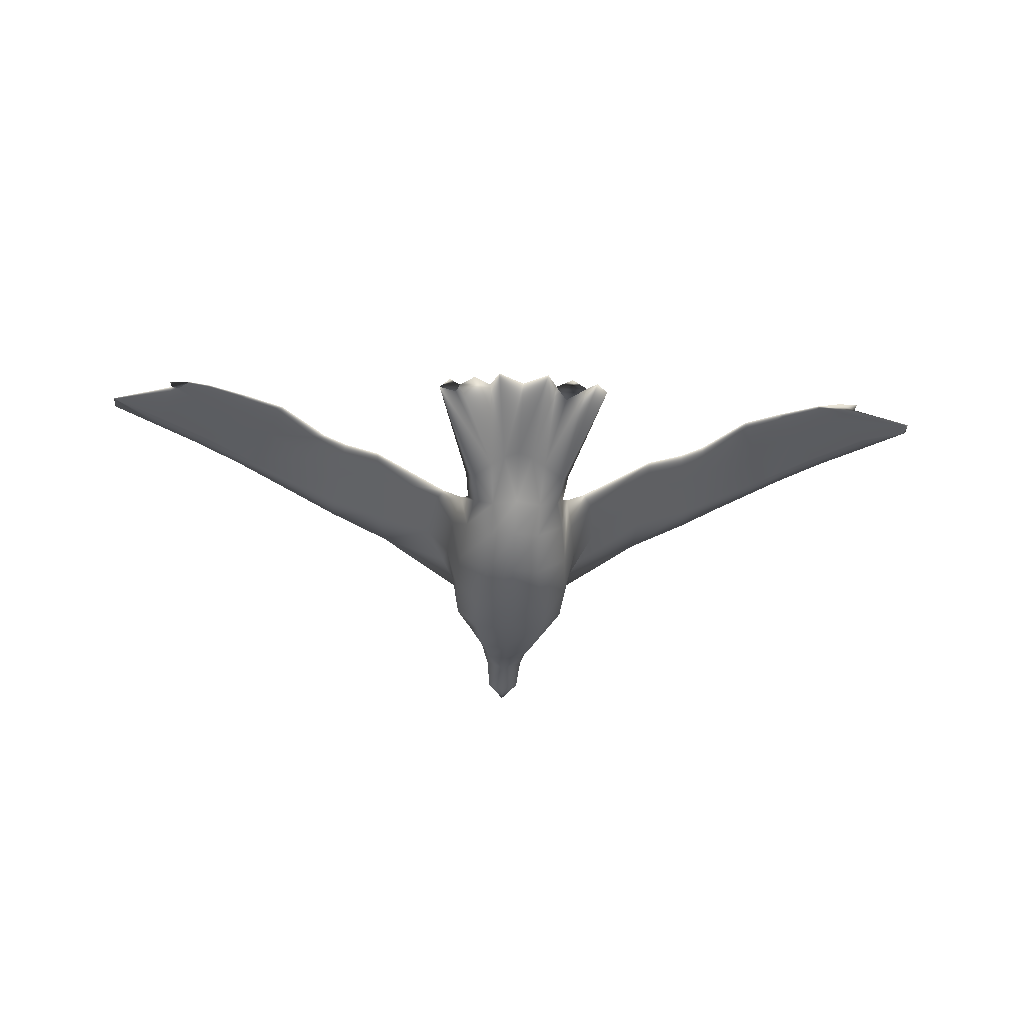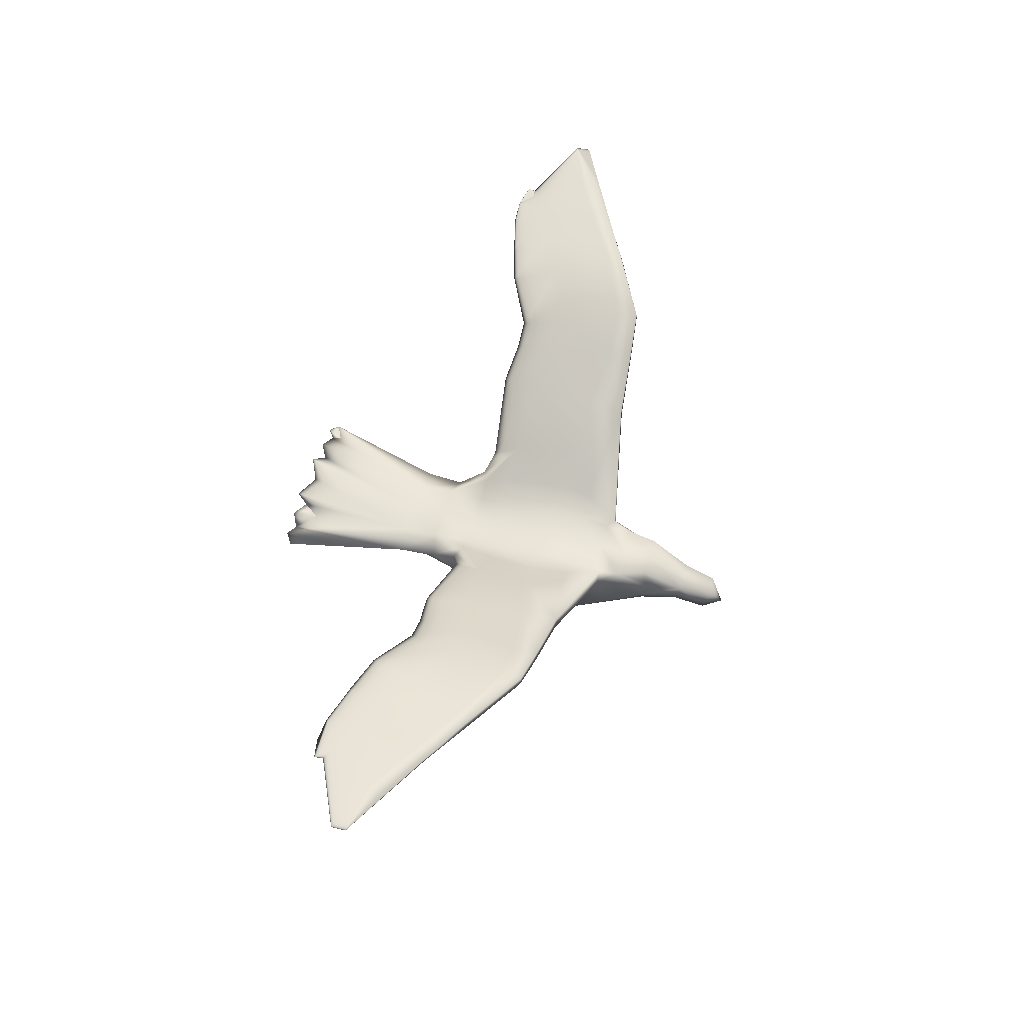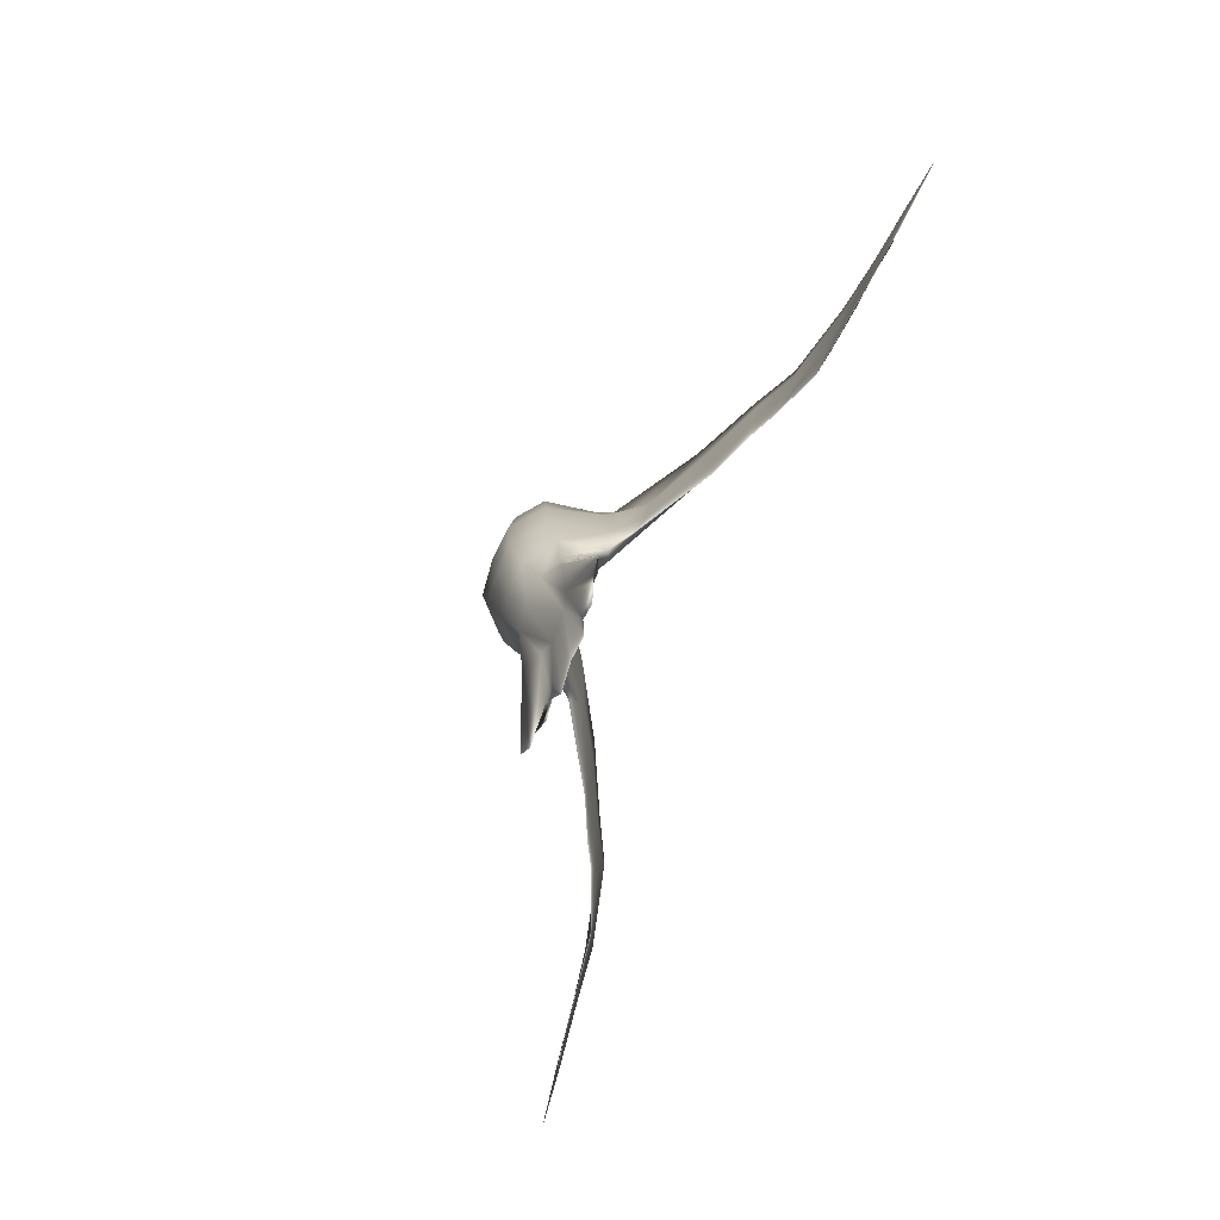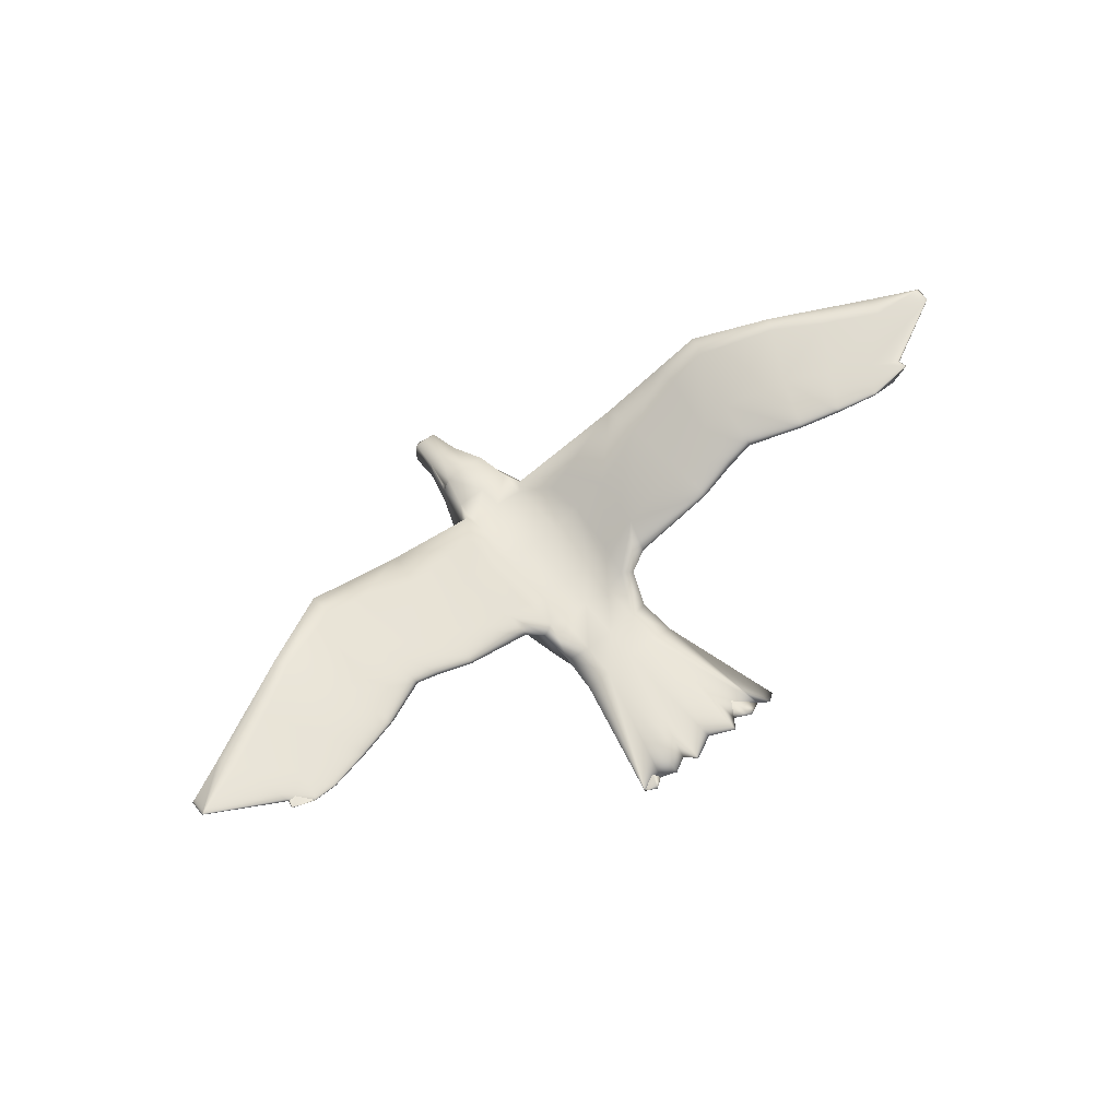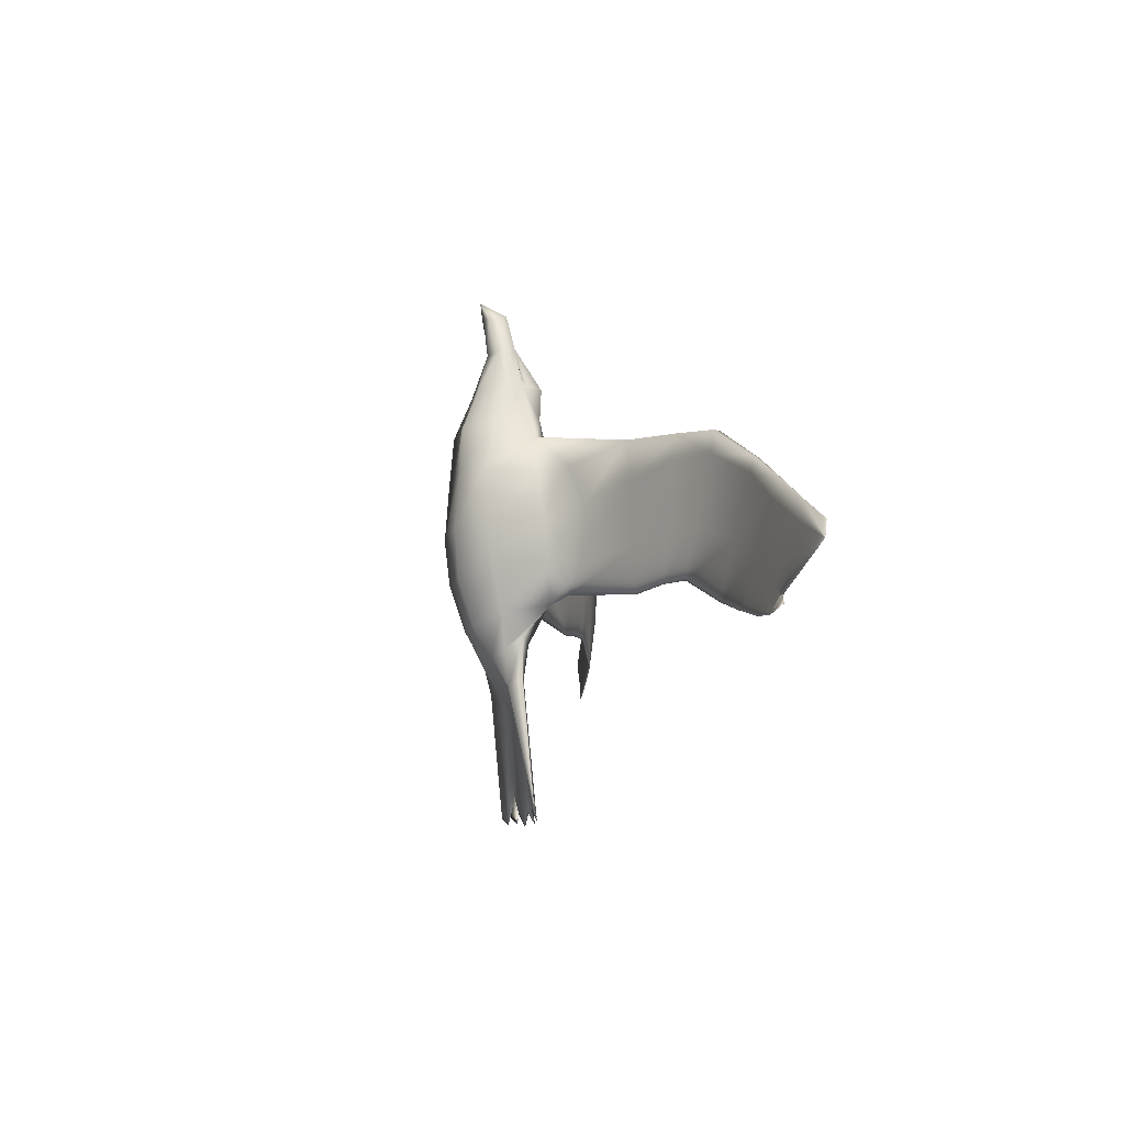
<metadata>
{"format":"obj","ext":"obj","renderer":"f3d","projection":"perspective","resolution":1024,"background":"white","views":[{"elev":-40.8,"azim":177.2,"up":"+Y"},{"elev":57.6,"azim":-74.0,"up":"+Y"},{"elev":-77.7,"azim":69.0,"up":"+Z"},{"elev":61.0,"azim":140.9,"up":"+Y"},{"elev":-9.0,"azim":78.6,"up":"+Z"}]}
</metadata>
<code>
v 0.474 0.1014 0.4542
v 0.471 0.09526 0.4542
v 0.4756 0.09373 0.4649
v 0.5244 0.09373 0.4649
v 0.529 0.09526 0.4542
v 0.526 0.1014 0.4542
v 0.9231 0.2495 0.2572
v 0.8742 0.2404 0.2159
v 0.9017 0.2434 0.1991
v 0.975 0.2556 0.2342
v 0.025 0.2572 0.2495
v 0.06929 0.2526 0.2724
v 0.06929 0.2541 0.2724
v 0.8742 0.2419 0.2159
v 0.9215 0.2526 0.2556
v 0.07693 0.2495 0.2556
v 0.025 0.2556 0.2342
v 0.8803 0.2388 0.1854
v 0.8559 0.2358 0.1869
v 0.9032 0.2434 0.1915
v 0.9307 0.2541 0.2724
v 0.975 0.2572 0.2495
v 0.07846 0.2526 0.2556
v 0.9307 0.2526 0.2724
v 0.1258 0.2419 0.2159
v 0.09831 0.2434 0.1991
v 0.09678 0.2434 0.19
v 0.1441 0.2358 0.1869
v 0.1197 0.2388 0.1854
v 0.1258 0.2404 0.2159
v 0.4878 0.08151 0.529
v 0.5 0.08151 0.529
v 0.5 0.08915 0.4954
v 0.4832 0.08915 0.4954
v 0.5122 0.08151 0.529
v 0.5 0.05707 0.5443
v 0.5168 0.06318 0.5244
v 0.4832 0.06318 0.5244
v 0.5 0.06013 0.5275
v 0.5168 0.08915 0.4954
v 0.5199 0.07235 0.4908
v 0.5305 0.07846 0.4527
v 0.4695 0.07846 0.4527
v 0.4801 0.07235 0.4908
v 0.5 0.06471 0.4908
v 0.4114 0.1457 0.2709
v 0.4389 0.1166 0.2327
v 0.4191 0.1319 0.2404
v 0.4511 0.1197 0.2388
v 0.4465 0.0922 0.2037
v 0.2434 0.2266 0.3671
v 0.2465 0.2327 0.3671
v 0.1732 0.248 0.3274
v 0.1716 0.2419 0.3289
v 0.4114 0.09678 0.03569
v 0.4511 0.07846 0.1548
v 0.4435 0.09068 0.164
v 0.1319 0.2449 0.2862
v 0.1212 0.248 0.2999
v 0.4023 0.1426 0.3274
v 0.4252 0.1075 0.3182
v 0.4328 0.1029 0.3625
v 0.4206 0.1319 0.3656
v 0.4221 0.1014 0.02806
v 0.4328 0.1014 0.03569
v 0.471 0.08915 0.1457
v 0.5305 0.1121 0.4206
v 0.5443 0.1044 0.4007
v 0.5367 0.1151 0.4007
v 0.8131 0.2312 0.1976
v 0.836 0.2404 0.2358
v 0.6558 0.1823 0.277
v 0.5886 0.1457 0.2709
v 0.5932 0.1502 0.3259
v 0.6512 0.1823 0.3396
v 0.5 0.109 0.2724
v 0.5305 0.109 0.2724
v 0.5305 0.1044 0.2388
v 0.5 0.1044 0.2388
v 0.8223 0.2404 0.3152
v 0.7535 0.2251 0.3457
v 0.7337 0.2144 0.2846
v 0.7932 0.2327 0.2617
v 0.5687 0.1136 0.2755
v 0.5596 0.06013 0.2724
v 0.5535 0.07082 0.2266
v 0.5611 0.1166 0.2327
v 0.5275 0.03264 0.2617
v 0.5 0.03264 0.2587
v 0.5 0.04638 0.2098
v 0.526 0.04791 0.2159
v 0.5153 0.09373 0.138
v 0.5 0.0922 0.1289
v 0.5 0.1075 0.03722
v 0.526 0.109 0.025
v 0.5458 0.0754 0.1915
v 0.5535 0.0922 0.2037
v 0.723 0.2083 0.2358
v 0.7719 0.2266 0.2098
v 0.5305 0.1014 0.1976
v 0.5 0.1014 0.1976
v 0.5 0.09678 0.164
v 0.8681 0.248 0.2862
v 0.555 0.1289 0.3656
v 0.5733 0.1411 0.3656
v 0.5596 0.1273 0.3289
v 0.4649 0.03264 0.3656
v 0.5 0.03264 0.3656
v 0.5 0.03875 0.4114
v 0.4725 0.03569 0.4099
v 0.4542 0.0754 0.1915
v 0.474 0.06624 0.1854
v 0.474 0.04791 0.2159
v 0.4465 0.07082 0.2266
v 0.2953 0.1976 0.2831
v 0.3396 0.1777 0.277
v 0.3442 0.1747 0.3396
v 0.2862 0.2037 0.3473
v 0.4771 0.1151 0.4527
v 0.4695 0.109 0.2724
v 0.445 0.1227 0.2724
v 0.4404 0.1273 0.3289
v 0.4695 0.1151 0.3289
v 0.2892 0.2113 0.3717
v 0.2892 0.2098 0.3473
v 0.2495 0.2312 0.3457
v 0.4068 0.1502 0.3259
v 0.4267 0.1411 0.3656
v 0.445 0.1289 0.3656
v 0.4633 0.1151 0.4007
v 0.4695 0.1014 0.1976
v 0.1793 0.2465 0.3152
v 0.2694 0.219 0.2846
v 0.2083 0.2373 0.2617
v 0.4695 0.09678 0.164
v 0.1625 0.2373 0.2373
v 0.4068 0.1396 0.2709
v 0.4313 0.1136 0.2755
v 0.4404 0.05249 0.3641
v 0.5489 0.1197 0.2388
v 0.8207 0.2465 0.3152
v 0.749 0.2312 0.3457
v 0.7535 0.2327 0.3671
v 0.8268 0.248 0.3274
v 0.5229 0.1151 0.4527
v 0.5 0.1121 0.4206
v 0.5 0.1151 0.4542
v 0.8375 0.2373 0.2373
v 0.5794 0.1319 0.3656
v 0.5672 0.1029 0.3625
v 0.5351 0.1044 0.03722
v 0.5351 0.03264 0.3656
v 0.5 0.025 0.3091
v 0.5336 0.02806 0.3076
v 0.7154 0.2037 0.3717
v 0.6512 0.1716 0.3778
v 0.6558 0.1747 0.3396
v 0.7138 0.2037 0.3473
v 0.5305 0.09678 0.164
v 0.5672 0.1014 0.03569
v 0.5519 0.1059 0.02806
v 0.8788 0.251 0.2999
v 0.8788 0.248 0.2999
v 0.526 0.06624 0.1854
v 0.5489 0.07846 0.1548
v 0.4664 0.02806 0.3076
v 0.4847 0.09373 0.138
v 0.2068 0.2327 0.2617
v 0.1777 0.2404 0.3152
v 0.2999 0.2037 0.2831
v 0.303 0.1945 0.2358
v 0.3442 0.1823 0.277
v 0.3412 0.1777 0.2312
v 0.3549 0.1808 0.3778
v 0.1319 0.248 0.2862
v 0.164 0.2404 0.2358
v 0.4481 0.1059 0.02806
v 0.4649 0.1044 0.03722
v 0.1869 0.2312 0.1976
v 0.4557 0.06624 0.4114
v 0.4817 0.05249 0.4511
v 0.5809 0.1319 0.2404
v 0.8284 0.2419 0.3289
v 0.7566 0.2266 0.3671
v 0.529 0.08915 0.1457
v 0.5932 0.1396 0.2709
v 0.5183 0.05249 0.4511
v 0.5275 0.03569 0.4099
v 0.5443 0.06624 0.4114
v 0.5 0.06318 0.1762
v 0.5748 0.1075 0.3182
v 0.5626 0.05402 0.3152
v 0.5 0.1151 0.3289
v 0.5305 0.1151 0.3289
v 0.7108 0.2098 0.3473
v 0.6451 0.1808 0.3778
v 0.7108 0.2113 0.3717
v 0.7917 0.2373 0.2617
v 0.5 0.05402 0.4557
v 0.474 0.109 0.025
v 0.2281 0.2266 0.2098
v 0.277 0.2083 0.2358
v 0.2663 0.2144 0.2846
v 0.4695 0.1044 0.2388
v 0.3488 0.1823 0.3396
v 0.4695 0.1121 0.4206
v 0.4557 0.1044 0.4007
v 0.2465 0.2251 0.3457
v 0.4404 0.06013 0.2724
v 0.4374 0.05402 0.3152
v 0.5 0.1151 0.3931
v 0.5305 0.1105 0.3931
v 0.5305 0.1166 0.3656
v 0.5 0.1166 0.3656
v 0.7047 0.1976 0.2831
v 0.5596 0.05249 0.3641
v 0.5779 0.1014 0.02806
v 0.5886 0.09678 0.03569
v 0.5977 0.1426 0.3274
v 0.8681 0.2449 0.2862
v 0.5565 0.09068 0.164
v 0.7306 0.219 0.2846
v 0.7001 0.2037 0.2831
v 0.6588 0.1777 0.2312
v 0.697 0.1945 0.2358
v 0.2846 0.2037 0.3717
v 0.1212 0.251 0.2999
v 0.4695 0.1105 0.3931
v 0.4695 0.1166 0.3656
v 0.3488 0.1716 0.3778
v 0.4725 0.03264 0.2617
v 0.6604 0.1777 0.277
v 0.555 0.1227 0.2724
f 1 2 3
f 4 5 6
f 7 8 9
f 11 12 13
f 9 14 15
f 16 12 11
f 18 19 14
f 10 15 21
f 11 13 23
f 21 24 22
f 17 23 25
f 8 19 18
f 27 26 25
f 10 22 24
f 26 27 29
f 17 26 30
f 31 32 33
f 35 36 37
f 38 39 36
f 40 41 42
f 36 39 37
f 43 44 34
f 37 39 45
f 34 44 38
f 44 45 39
f 40 33 32
f 38 36 31
f 35 37 41
f 32 31 36
f 36 35 32
f 46 47 48
f 49 50 47
f 51 52 53
f 55 56 57
f 12 16 58
f 60 61 62
f 56 55 64
f 67 68 69
f 70 71 14
f 72 73 74
f 76 77 78
f 80 81 82
f 84 85 86
f 88 89 90
f 92 93 94
f 87 86 96
f 83 82 98
f 79 78 100
f 95 94 102
f 14 71 103
f 104 105 74
f 107 108 109
f 111 112 113
f 115 116 117
f 119 1 3
f 120 121 122
f 124 125 126
f 122 127 128
f 128 130 129
f 50 49 131
f 132 126 133
f 57 50 131
f 30 136 58
f 137 138 61
f 139 107 110
f 104 69 105
f 100 78 140
f 141 142 143
f 145 67 146
f 148 83 99
f 149 68 150
f 95 151 92
f 152 108 153
f 85 88 91
f 155 156 157
f 145 147 33
f 159 160 161
f 24 21 162
f 164 165 96
f 166 153 108
f 66 167 112
f 57 56 111
f 136 168 169
f 102 135 131
f 126 125 170
f 171 170 172
f 130 128 174
f 121 46 127
f 175 132 134
f 66 65 177
f 28 179 136
f 48 47 138
f 180 110 181
f 182 87 73
f 87 97 140
f 183 144 143
f 151 161 160
f 8 148 70
f 186 84 87
f 42 187 188
f 92 164 190
f 91 90 190
f 191 192 85
f 183 184 81
f 193 194 77
f 195 75 196
f 99 198 71
f 73 87 140
f 181 199 45
f 167 178 200
f 50 111 114
f 201 202 203
f 101 131 204
f 125 205 172
f 202 133 170
f 2 206 207
f 3 2 43
f 179 176 134
f 124 174 205
f 76 120 123
f 169 208 51
f 138 209 210
f 112 190 90
f 40 42 5
f 163 162 144
f 75 74 105
f 211 212 213
f 81 158 215
f 68 189 216
f 154 153 89
f 185 160 217
f 149 150 191
f 163 220 7
f 221 165 218
f 222 223 195
f 224 72 223
f 196 105 69
f 210 166 107
f 116 137 60
f 51 208 118
f 178 177 65
f 59 227 13
f 111 56 112
f 228 229 129
f 201 134 133
f 230 174 124
f 79 204 120
f 168 203 208
f 47 114 209
f 113 90 89
f 184 143 197
f 156 196 69
f 213 104 106
f 146 67 212
f 215 232 224
f 5 42 189
f 187 199 109
f 41 187 42
f 219 191 84
f 7 220 148
f 159 100 97
f 198 222 142
f 100 140 97
f 182 73 72
f 139 110 180
f 117 60 63
f 230 63 207
f 57 135 65
f 227 175 23
f 49 47 46
f 173 172 46
f 49 46 121
f 23 175 176
f 135 102 94
f 58 169 54
f 173 48 137
f 209 231 166
f 200 94 93
f 68 67 5
f 140 233 73
f 21 15 103
f 218 217 160
f 68 149 156
f 156 149 219
f 189 188 152
f 45 199 187
f 92 185 164
f 150 216 192
f 82 215 225
f 214 213 194
f 77 233 140
f 103 141 144
f 145 6 5
f 167 93 190
f 61 210 139
f 202 171 115
f 193 123 229
f 205 127 46
f 28 25 176
f 130 207 206
f 226 124 52
f 207 130 174
f 123 122 129
f 34 33 147
f 118 117 230
f 114 113 231
f 167 190 112
f 69 104 213
f 98 222 198
f 155 197 196
f 101 100 159
f 220 80 83
f 97 96 165
f 190 93 92
f 188 109 108
f 86 91 164
f 158 157 232
f 40 4 6
f 194 106 233
f 143 142 195
f 164 185 165
f 231 89 153
f 62 139 180
f 203 115 118
f 214 229 228
f 174 128 127
f 54 53 227
f 56 66 112
f 228 130 206
f 49 204 131
f 53 52 126
f 147 146 206
f 179 201 168
f 62 207 63
f 43 181 44
f 67 69 212
f 225 223 222
f 223 72 75
f 102 159 151
f 163 183 80
f 232 186 182
f 192 154 88
f 41 45 187
f 216 152 154
f 157 219 186
f 155 158 81
f 185 92 151
f 71 198 141
f 106 74 73
f 110 109 199
f 207 180 43
f 171 173 116
f 211 228 206
f 204 49 121
f 227 53 132
f 206 2 1
f 7 9 10
f 9 15 10
f 16 11 17
f 18 14 9
f 18 9 20
f 10 21 22
f 11 23 17
f 17 25 26
f 8 18 20
f 8 20 9
f 27 25 28
f 27 28 29
f 10 24 7
f 26 29 28
f 26 28 30
f 17 30 16
f 31 33 34
f 37 45 41
f 34 38 31
f 44 39 38
f 40 32 35
f 35 41 40
f 51 53 54
f 12 58 59
f 60 62 63
f 56 64 65
f 56 65 66
f 70 14 19
f 72 74 75
f 76 78 79
f 80 82 83
f 84 86 87
f 88 90 91
f 92 94 95
f 87 96 97
f 83 98 99
f 79 100 101
f 14 103 15
f 104 74 106
f 107 109 110
f 111 113 114
f 115 117 118
f 119 3 34
f 120 122 123
f 124 126 52
f 122 128 129
f 132 133 134
f 57 131 135
f 30 58 16
f 137 61 60
f 141 143 144
f 145 146 147
f 148 99 70
f 152 153 154
f 85 91 86
f 155 157 158
f 145 33 40
f 159 161 151
f 24 162 163
f 166 108 107
f 57 111 50
f 136 169 58
f 102 131 101
f 126 170 133
f 171 172 173
f 121 127 122
f 175 134 176
f 66 177 178
f 66 178 167
f 28 136 30
f 48 138 137
f 180 181 43
f 183 143 184
f 151 160 185
f 8 70 19
f 186 87 182
f 42 188 189
f 91 190 164
f 191 85 84
f 183 81 80
f 193 77 76
f 195 196 197
f 99 71 70
f 181 45 44
f 50 114 47
f 201 203 168
f 101 204 79
f 125 172 170
f 202 170 171
f 3 43 34
f 179 134 201
f 124 205 125
f 76 123 193
f 169 51 54
f 138 210 61
f 112 90 113
f 40 5 4
f 163 144 183
f 75 105 196
f 211 213 214
f 81 215 82
f 68 216 150
f 154 89 88
f 185 217 218
f 185 218 165
f 149 191 219
f 163 7 24
f 222 195 142
f 224 223 225
f 210 107 139
f 116 60 117
f 51 118 226
f 178 65 135
f 59 13 12
f 228 129 130
f 201 133 202
f 230 124 226
f 79 120 76
f 168 208 169
f 47 209 138
f 113 89 231
f 184 197 155
f 156 69 68
f 213 106 194
f 146 212 211
f 215 224 225
f 5 189 68
f 187 109 188
f 219 84 186
f 7 148 8
f 159 97 221
f 198 142 141
f 182 72 224
f 117 63 230
f 57 65 64
f 57 64 55
f 227 23 13
f 173 46 48
f 23 176 25
f 135 94 200
f 135 200 178
f 58 54 59
f 173 137 116
f 209 166 210
f 200 93 167
f 21 103 162
f 218 160 159
f 218 159 221
f 156 219 157
f 189 152 216
f 150 192 191
f 82 225 98
f 214 194 193
f 77 140 78
f 103 144 162
f 145 5 67
f 61 139 62
f 202 115 203
f 193 229 214
f 205 46 172
f 28 176 179
f 226 52 51
f 207 174 230
f 123 129 229
f 34 147 119
f 118 230 226
f 114 231 209
f 69 213 212
f 98 198 99
f 155 196 156
f 101 159 102
f 220 83 148
f 97 165 221
f 188 108 152
f 86 164 96
f 158 232 215
f 40 6 145
f 194 233 77
f 143 195 197
f 231 153 166
f 62 180 207
f 203 118 208
f 214 228 211
f 174 127 205
f 54 227 59
f 53 126 132
f 147 206 119
f 179 168 136
f 225 222 98
f 223 75 195
f 102 151 95
f 163 80 220
f 232 182 224
f 192 88 85
f 216 154 192
f 157 186 232
f 155 81 184
f 71 141 103
f 106 73 233
f 110 199 181
f 207 43 2
f 171 116 115
f 211 206 146
f 204 121 120
f 227 132 175
f 206 1 119

</code>
